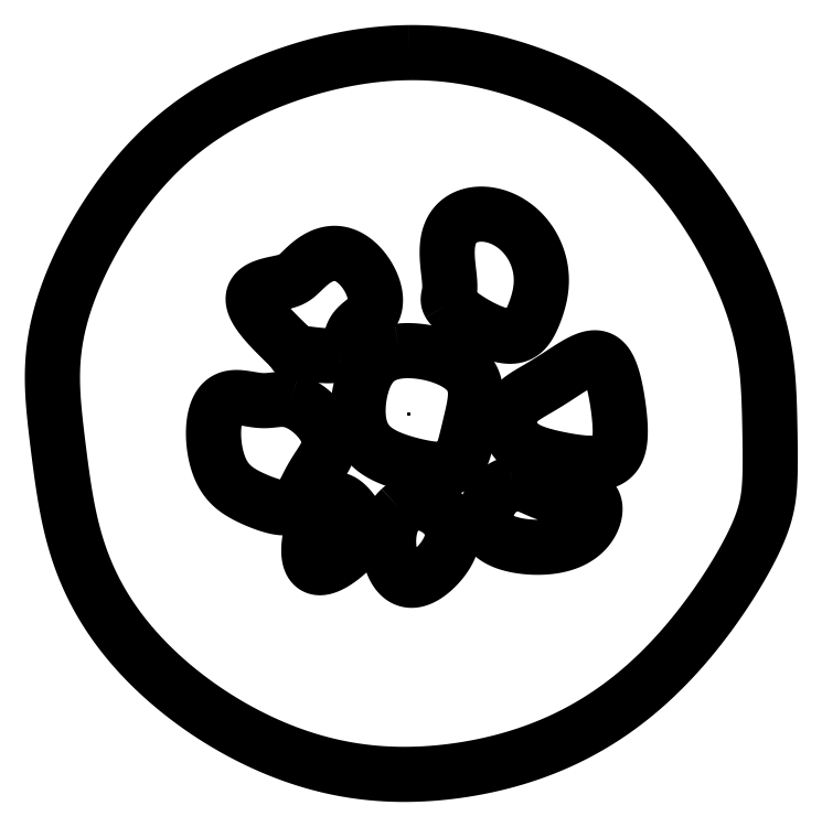
<metadata>
{"format":"dxf","ext":"dxf","renderer":"ezdxf+matplotlib","layout":"modelspace","background":"white","min_lineweight":24,"dpi":150}
</metadata>
<code>
0
SECTION
2
ENTITIES
0
POINT
8
集合 v2_Sketch1
10
0
20
0
30
0
0
POINT
8
集合 v2_Sketch2
10
0
20
0
30
0
0
SPLINE
8
集合 v2_Sketch2
210
0
220
0
230
1
70
    13
71
     5
72
    86
73
    80
74
     0
42
1e-09
43
1e-10
40
0
40
0
40
0
40
0
40
0
40
0
40
0.01333
40
0.02667
40
0.04
40
0.05333
40
0.06667
40
0.08
40
0.09333
40
0.1067
40
0.12
40
0.1333
40
0.1467
40
0.16
40
0.1733
40
0.1867
40
0.2
40
0.2133
40
0.2267
40
0.24
40
0.2533
40
0.2667
40
0.28
40
0.2933
40
0.3067
40
0.32
40
0.3333
40
0.3467
40
0.36
40
0.3733
40
0.3867
40
0.4
40
0.4133
40
0.4267
40
0.44
40
0.4533
40
0.4667
40
0.48
40
0.4933
40
0.5067
40
0.52
40
0.5333
40
0.5467
40
0.56
40
0.5733
40
0.5867
40
0.6
40
0.6133
40
0.6267
40
0.64
40
0.6533
40
0.6667
40
0.68
40
0.6933
40
0.7067
40
0.72
40
0.7333
40
0.7467
40
0.76
40
0.7733
40
0.7867
40
0.8
40
0.8133
40
0.8267
40
0.84
40
0.8533
40
0.8667
40
0.88
40
0.8933
40
0.9067
40
0.92
40
0.9333
40
0.9467
40
0.96
40
0.9733
40
0.9867
40
1
40
1
40
1
40
1
40
1
40
1
10
0
20
50
30
0
41
1
10
0.8874
20
50.01
30
0
41
1
10
2.648
20
49.99
30
0
41
1
10
5.243
20
49.82
30
0
41
1
10
8.59
20
49.37
30
0
41
1
10
12.57
20
48.46
30
0
41
1
10
16.37
20
47.29
30
0
41
1
10
19.99
20
45.9
30
0
41
1
10
23.46
20
44.3
30
0
41
1
10
26.82
20
42.44
30
0
41
1
10
30.08
20
40.25
30
0
41
1
10
33.25
20
37.63
30
0
41
1
10
36.3
20
34.54
30
0
41
1
10
39.2
20
30.99
30
0
41
1
10
41.87
20
27.09
30
0
41
1
10
44.24
20
23.01
30
0
41
1
10
46.21
20
18.93
30
0
41
1
10
47.74
20
15.01
30
0
41
1
10
48.81
20
11.36
30
0
41
1
10
49.46
20
8.001
30
0
41
1
10
49.81
20
4.83
30
0
41
1
10
49.96
20
1.744
30
0
41
1
10
50.04
20
-1.332
30
0
41
1
10
50.09
20
-4.37
30
0
41
1
10
50.11
20
-7.238
30
0
41
1
10
50.06
20
-9.821
30
0
41
1
10
49.83
20
-12.11
30
0
41
1
10
49.33
20
-14.3
30
0
41
1
10
48.42
20
-16.71
30
0
41
1
10
47.02
20
-19.57
30
0
41
1
10
45.07
20
-22.96
30
0
41
1
10
42.56
20
-26.77
30
0
41
1
10
39.54
20
-30.8
30
0
41
1
10
36.06
20
-34.78
30
0
41
1
10
32.18
20
-38.46
30
0
41
1
10
28.01
20
-41.67
30
0
41
1
10
23.63
20
-44.32
30
0
41
1
10
19.13
20
-46.4
30
0
41
1
10
14.6
20
-47.96
30
0
41
1
10
10.08
20
-49.07
30
0
41
1
10
5.616
20
-49.78
30
0
41
1
10
1.205
20
-50.13
30
0
41
1
10
-3.189
20
-50.11
30
0
41
1
10
-7.616
20
-49.66
30
0
41
1
10
-12.12
20
-48.74
30
0
41
1
10
-16.73
20
-47.28
30
0
41
1
10
-21.41
20
-45.27
30
0
41
1
10
-26.09
20
-42.7
30
0
41
1
10
-30.61
20
-39.62
30
0
41
1
10
-34.8
20
-36.11
30
0
41
1
10
-38.51
20
-32.26
30
0
41
1
10
-41.6
20
-28.17
30
0
41
1
10
-44
20
-23.96
30
0
41
1
10
-45.72
20
-19.73
30
0
41
1
10
-46.87
20
-15.58
30
0
41
1
10
-47.64
20
-11.58
30
0
41
1
10
-48.18
20
-7.771
30
0
41
1
10
-48.63
20
-4.162
30
0
41
1
10
-49.05
20
-0.7111
30
0
41
1
10
-49.36
20
2.673
30
0
41
1
10
-49.44
20
6.098
30
0
41
1
10
-49.14
20
9.656
30
0
41
1
10
-48.37
20
13.4
30
0
41
1
10
-47.09
20
17.29
30
0
41
1
10
-45.36
20
21.25
30
0
41
1
10
-43.26
20
25.15
30
0
41
1
10
-40.9
20
28.87
30
0
41
1
10
-38.33
20
32.31
30
0
41
1
10
-35.59
20
35.42
30
0
41
1
10
-32.65
20
38.21
30
0
41
1
10
-29.45
20
40.69
30
0
41
1
10
-25.95
20
42.9
30
0
41
1
10
-22.12
20
44.88
30
0
41
1
10
-17.97
20
46.6
30
0
41
1
10
-13.59
20
48.04
30
0
41
1
10
-9.053
20
49.14
30
0
41
1
10
-5.393
20
49.7
30
0
41
1
10
-2.676
20
49.93
30
0
41
1
10
-0.8874
20
49.99
30
0
41
1
10
0
20
50
30
0
41
1
0
POINT
8
集合 v2_Sketch3
10
0
20
0
30
0
0
SPLINE
8
集合 v2_Sketch3
210
0
220
0
230
1
70
    15
71
     5
72
    61
73
    55
74
     0
42
1e-09
43
1e-10
40
0
40
0
40
0
40
0
40
0
40
0
40
0.02
40
0.04
40
0.06
40
0.08
40
0.1
40
0.12
40
0.14
40
0.16
40
0.18
40
0.2
40
0.22
40
0.24
40
0.26
40
0.28
40
0.3
40
0.32
40
0.34
40
0.36
40
0.38
40
0.4
40
0.42
40
0.44
40
0.46
40
0.48
40
0.5
40
0.52
40
0.54
40
0.56
40
0.58
40
0.6
40
0.62
40
0.64
40
0.66
40
0.68
40
0.7
40
0.72
40
0.74
40
0.76
40
0.78
40
0.8
40
0.82
40
0.84
40
0.86
40
0.88
40
0.9
40
0.92
40
0.94
40
0.96
40
0.98
40
1
40
1
40
1
40
1
40
1
40
1
10
-9.661
20
8.13
30
0
41
1
10
-9.866
20
8.077
30
0
41
1
10
-10.31
20
7.995
30
0
41
1
10
-11.08
20
7.946
30
0
41
1
10
-12.26
20
8.004
30
0
41
1
10
-13.72
20
8.181
30
0
41
1
10
-14.92
20
8.346
30
0
41
1
10
-15.65
20
8.414
30
0
41
1
10
-15.87
20
8.368
30
0
41
1
10
-15.75
20
8.303
30
0
41
1
10
-15.79
20
8.463
30
0
41
1
10
-16.23
20
8.97
30
0
41
1
10
-17.11
20
9.837
30
0
41
1
10
-18.31
20
11
30
0
41
1
10
-19.6
20
12.33
30
0
41
1
10
-20.73
20
13.7
30
0
41
1
10
-21.48
20
14.97
30
0
41
1
10
-21.68
20
16.02
30
0
41
1
10
-21.34
20
16.81
30
0
41
1
10
-20.56
20
17.37
30
0
41
1
10
-19.53
20
17.73
30
0
41
1
10
-18.45
20
17.97
30
0
41
1
10
-17.47
20
18.16
30
0
41
1
10
-16.67
20
18.38
30
0
41
1
10
-16.04
20
18.66
30
0
41
1
10
-15.51
20
19.03
30
0
41
1
10
-15
20
19.51
30
0
41
1
10
-14.44
20
20.07
30
0
41
1
10
-13.8
20
20.66
30
0
41
1
10
-13.06
20
21.24
30
0
41
1
10
-12.24
20
21.73
30
0
41
1
10
-11.34
20
22.08
30
0
41
1
10
-10.41
20
22.22
30
0
41
1
10
-9.455
20
22.14
30
0
41
1
10
-8.506
20
21.81
30
0
41
1
10
-7.587
20
21.25
30
0
41
1
10
-6.724
20
20.46
30
0
41
1
10
-5.95
20
19.5
30
0
41
1
10
-5.304
20
18.42
30
0
41
1
10
-4.834
20
17.29
30
0
41
1
10
-4.581
20
16.18
30
0
41
1
10
-4.576
20
15.16
30
0
41
1
10
-4.824
20
14.28
30
0
41
1
10
-5.301
20
13.55
30
0
41
1
10
-5.936
20
12.96
30
0
41
1
10
-6.616
20
12.44
30
0
41
1
10
-7.223
20
11.91
30
0
41
1
10
-7.67
20
11.31
30
0
41
1
10
-7.929
20
10.61
30
0
41
1
10
-8.078
20
9.832
30
0
41
1
10
-8.287
20
9.08
30
0
41
1
10
-8.647
20
8.585
30
0
41
1
10
-9.086
20
8.314
30
0
41
1
10
-9.457
20
8.183
30
0
41
1
10
-9.661
20
8.13
30
0
41
1
0
SPLINE
8
集合 v2_Sketch3
210
0
220
0
230
1
70
    15
71
     5
72
    46
73
    40
74
     0
42
1e-09
43
1e-10
40
0
40
0
40
0
40
0
40
0
40
0
40
0.02857
40
0.05714
40
0.08571
40
0.1143
40
0.1429
40
0.1714
40
0.2
40
0.2286
40
0.2571
40
0.2857
40
0.3143
40
0.3429
40
0.3714
40
0.4
40
0.4286
40
0.4571
40
0.4857
40
0.5143
40
0.5429
40
0.5714
40
0.6
40
0.6286
40
0.6571
40
0.6857
40
0.7143
40
0.7429
40
0.7714
40
0.8
40
0.8286
40
0.8571
40
0.8857
40
0.9143
40
0.9429
40
0.9714
40
1
40
1
40
1
40
1
40
1
40
1
10
-1.414
20
8.601
30
0
41
1
10
-1.078
20
8.645
30
0
41
1
10
-0.3796
20
8.703
30
0
41
1
10
0.7358
20
8.701
30
0
41
1
10
2.316
20
8.527
30
0
41
1
10
4.293
20
8.045
30
0
41
1
10
6.102
20
7.325
30
0
41
1
10
7.586
20
6.399
30
0
41
1
10
8.631
20
5.298
30
0
41
1
10
9.195
20
4.049
30
0
41
1
10
9.334
20
2.675
30
0
41
1
10
9.165
20
1.2
30
0
41
1
10
8.827
20
-0.3447
30
0
41
1
10
8.445
20
-1.917
30
0
41
1
10
8.086
20
-3.454
30
0
41
1
10
7.732
20
-4.87
30
0
41
1
10
7.311
20
-6.074
30
0
41
1
10
6.733
20
-6.989
30
0
41
1
10
5.918
20
-7.568
30
0
41
1
10
4.836
20
-7.818
30
0
41
1
10
3.511
20
-7.79
30
0
41
1
10
2.001
20
-7.558
30
0
41
1
10
0.3907
20
-7.19
30
0
41
1
10
-1.227
20
-6.729
30
0
41
1
10
-2.764
20
-6.172
30
0
41
1
10
-4.138
20
-5.485
30
0
41
1
10
-5.283
20
-4.623
30
0
41
1
10
-6.153
20
-3.552
30
0
41
1
10
-6.727
20
-2.259
30
0
41
1
10
-7.017
20
-0.7785
30
0
41
1
10
-7.055
20
0.8228
30
0
41
1
10
-6.879
20
2.458
30
0
41
1
10
-6.52
20
4.035
30
0
41
1
10
-5.989
20
5.465
30
0
41
1
10
-5.261
20
6.682
30
0
41
1
10
-4.29
20
7.639
30
0
41
1
10
-3.286
20
8.174
30
0
41
1
10
-2.398
20
8.44
30
0
41
1
10
-1.75
20
8.557
30
0
41
1
10
-1.414
20
8.601
30
0
41
1
0
SPLINE
8
集合 v2_Sketch3
210
0
220
0
230
1
70
    13
71
     5
72
    51
73
    45
74
     0
42
1e-09
43
1e-10
40
0
40
0
40
0
40
0
40
0
40
0
40
0.025
40
0.05
40
0.075
40
0.1
40
0.125
40
0.15
40
0.175
40
0.2
40
0.225
40
0.25
40
0.275
40
0.3
40
0.325
40
0.35
40
0.375
40
0.4
40
0.425
40
0.45
40
0.475
40
0.5
40
0.525
40
0.55
40
0.575
40
0.6
40
0.625
40
0.65
40
0.675
40
0.7
40
0.725
40
0.75
40
0.775
40
0.8
40
0.825
40
0.85
40
0.875
40
0.9
40
0.925
40
0.95
40
0.975
40
1
40
1
40
1
40
1
40
1
40
1
10
-16.26
20
1.767
30
0
41
1
10
-16.03
20
1.708
30
0
41
1
10
-15.57
20
1.559
30
0
41
1
10
-14.86
20
1.24
30
0
41
1
10
-13.87
20
0.6213
30
0
41
1
10
-12.71
20
-0.4107
30
0
41
1
10
-11.75
20
-1.597
30
0
41
1
10
-11.13
20
-2.824
30
0
41
1
10
-10.92
20
-4.001
30
0
41
1
10
-11.11
20
-5.092
30
0
41
1
10
-11.6
20
-6.123
30
0
41
1
10
-12.27
20
-7.143
30
0
41
1
10
-12.98
20
-8.2
30
0
41
1
10
-13.62
20
-9.314
30
0
41
1
10
-14.18
20
-10.44
30
0
41
1
10
-14.71
20
-11.49
30
0
41
1
10
-15.28
20
-12.35
30
0
41
1
10
-15.99
20
-12.93
30
0
41
1
10
-16.88
20
-13.17
30
0
41
1
10
-17.96
20
-13.11
30
0
41
1
10
-19.17
20
-12.8
30
0
41
1
10
-20.45
20
-12.34
30
0
41
1
10
-21.72
20
-11.79
30
0
41
1
10
-22.92
20
-11.2
30
0
41
1
10
-23.99
20
-10.52
30
0
41
1
10
-24.93
20
-9.682
30
0
41
1
10
-25.72
20
-8.617
30
0
41
1
10
-26.34
20
-7.281
30
0
41
1
10
-26.8
20
-5.679
30
0
41
1
10
-27.05
20
-3.902
30
0
41
1
10
-27.09
20
-2.103
30
0
41
1
10
-26.87
20
-0.4574
30
0
41
1
10
-26.4
20
0.872
30
0
41
1
10
-25.67
20
1.768
30
0
41
1
10
-24.71
20
2.193
30
0
41
1
10
-23.6
20
2.232
30
0
41
1
10
-22.43
20
2.049
30
0
41
1
10
-21.29
20
1.827
30
0
41
1
10
-20.23
20
1.716
30
0
41
1
10
-19.26
20
1.767
30
0
41
1
10
-18.33
20
1.902
30
0
41
1
10
-17.55
20
1.964
30
0
41
1
10
-16.92
20
1.915
30
0
41
1
10
-16.48
20
1.827
30
0
41
1
10
-16.26
20
1.767
30
0
41
1
0
POINT
8
集合 v2_Sketch4
10
0
20
0
30
0
0
SPLINE
8
集合 v2_Sketch4
210
0
220
0
230
1
70
    15
71
     5
72
    41
73
    35
74
     0
42
1e-09
43
1e-10
40
0
40
0
40
0
40
0
40
0
40
0
40
0.03333
40
0.06667
40
0.1
40
0.1333
40
0.1667
40
0.2
40
0.2333
40
0.2667
40
0.3
40
0.3333
40
0.3667
40
0.4
40
0.4333
40
0.4667
40
0.5
40
0.5333
40
0.5667
40
0.6
40
0.6333
40
0.6667
40
0.7
40
0.7333
40
0.7667
40
0.8
40
0.8333
40
0.8667
40
0.9
40
0.9333
40
0.9667
40
1
40
1
40
1
40
1
40
1
40
1
10
14.37
20
-9.779
30
0
41
1
10
14.6
20
-9.741
30
0
41
1
10
15.07
20
-9.706
30
0
41
1
10
15.76
20
-9.776
30
0
41
1
10
16.68
20
-10.07
30
0
41
1
10
17.83
20
-10.61
30
0
41
1
10
19.01
20
-11.13
30
0
41
1
10
20.23
20
-11.48
30
0
41
1
10
21.5
20
-11.6
30
0
41
1
10
22.75
20
-11.55
30
0
41
1
10
23.91
20
-11.49
30
0
41
1
10
24.87
20
-11.61
30
0
41
1
10
25.54
20
-12.04
30
0
41
1
10
25.88
20
-12.83
30
0
41
1
10
25.84
20
-13.87
30
0
41
1
10
25.45
20
-15.03
30
0
41
1
10
24.71
20
-16.15
30
0
41
1
10
23.67
20
-17.11
30
0
41
1
10
22.36
20
-17.84
30
0
41
1
10
20.84
20
-18.32
30
0
41
1
10
19.17
20
-18.58
30
0
41
1
10
17.42
20
-18.62
30
0
41
1
10
15.67
20
-18.48
30
0
41
1
10
14.02
20
-18.15
30
0
41
1
10
12.59
20
-17.61
30
0
41
1
10
11.47
20
-16.86
30
0
41
1
10
10.75
20
-15.88
30
0
41
1
10
10.49
20
-14.69
30
0
41
1
10
10.68
20
-13.37
30
0
41
1
10
11.27
20
-12.06
30
0
41
1
10
12.15
20
-10.91
30
0
41
1
10
13.01
20
-10.24
30
0
41
1
10
13.69
20
-9.936
30
0
41
1
10
14.14
20
-9.818
30
0
41
1
10
14.37
20
-9.779
30
0
41
1
0
SPLINE
8
集合 v2_Sketch4
210
0
220
0
230
1
70
    15
71
     5
72
    31
73
    25
74
     0
42
1e-09
43
1e-10
40
0
40
0
40
0
40
0
40
0
40
0
40
0.05
40
0.1
40
0.15
40
0.2
40
0.25
40
0.3
40
0.35
40
0.4
40
0.45
40
0.5
40
0.55
40
0.6
40
0.65
40
0.7
40
0.75
40
0.8
40
0.85
40
0.9
40
0.95
40
1
40
1
40
1
40
1
40
1
40
1
10
-10.84
20
-12.14
30
0
41
1
10
-11.04
20
-12.23
30
0
41
1
10
-11.44
20
-12.49
30
0
41
1
10
-12.02
20
-13.1
30
0
41
1
10
-12.75
20
-14.29
30
0
41
1
10
-13.47
20
-16.18
30
0
41
1
10
-13.88
20
-18.16
30
0
41
1
10
-13.9
20
-19.89
30
0
41
1
10
-13.47
20
-21.09
30
0
41
1
10
-12.61
20
-21.57
30
0
41
1
10
-11.41
20
-21.36
30
0
41
1
10
-10.05
20
-20.61
30
0
41
1
10
-8.705
20
-19.56
30
0
41
1
10
-7.564
20
-18.45
30
0
41
1
10
-6.775
20
-17.47
30
0
41
1
10
-6.404
20
-16.68
30
0
41
1
10
-6.426
20
-15.96
30
0
41
1
10
-6.768
20
-15.19
30
0
41
1
10
-7.336
20
-14.27
30
0
41
1
10
-8.061
20
-13.25
30
0
41
1
10
-8.906
20
-12.35
30
0
41
1
10
-9.656
20
-11.94
30
0
41
1
10
-10.24
20
-11.92
30
0
41
1
10
-10.64
20
-12.04
30
0
41
1
10
-10.84
20
-12.14
30
0
41
1
0
SPLINE
8
集合 v2_Sketch4
210
0
220
0
230
1
70
    15
71
     5
72
    46
73
    40
74
     0
42
1e-09
43
1e-10
40
0
40
0
40
0
40
0
40
0
40
0
40
0.02857
40
0.05714
40
0.08571
40
0.1143
40
0.1429
40
0.1714
40
0.2
40
0.2286
40
0.2571
40
0.2857
40
0.3143
40
0.3429
40
0.3714
40
0.4
40
0.4286
40
0.4571
40
0.4857
40
0.5143
40
0.5429
40
0.5714
40
0.6
40
0.6286
40
0.6571
40
0.6857
40
0.7143
40
0.7429
40
0.7714
40
0.8
40
0.8286
40
0.8571
40
0.8857
40
0.9143
40
0.9429
40
0.9714
40
1
40
1
40
1
40
1
40
1
40
1
10
19.09
20
4.124
30
0
41
1
10
19.36
20
4.293
30
0
41
1
10
19.92
20
4.642
30
0
41
1
10
20.78
20
5.196
30
0
41
1
10
21.94
20
5.966
30
0
41
1
10
23.33
20
6.854
30
0
41
1
10
24.62
20
7.516
30
0
41
1
10
25.75
20
7.807
30
0
41
1
10
26.68
20
7.62
30
0
41
1
10
27.43
20
6.919
30
0
41
1
10
28.01
20
5.75
30
0
41
1
10
28.46
20
4.21
30
0
41
1
10
28.82
20
2.428
30
0
41
1
10
29.11
20
0.5488
30
0
41
1
10
29.3
20
-1.292
30
0
41
1
10
29.36
20
-2.98
30
0
41
1
10
29.21
20
-4.423
30
0
41
1
10
28.81
20
-5.558
30
0
41
1
10
28.09
20
-6.353
30
0
41
1
10
27.05
20
-6.811
30
0
41
1
10
25.73
20
-6.975
30
0
41
1
10
24.19
20
-6.912
30
0
41
1
10
22.54
20
-6.694
30
0
41
1
10
20.86
20
-6.387
30
0
41
1
10
19.26
20
-6.031
30
0
41
1
10
17.81
20
-5.626
30
0
41
1
10
16.55
20
-5.134
30
0
41
1
10
15.52
20
-4.51
30
0
41
1
10
14.73
20
-3.719
30
0
41
1
10
14.19
20
-2.758
30
0
41
1
10
13.92
20
-1.687
30
0
41
1
10
13.93
20
-0.6033
30
0
41
1
10
14.2
20
0.3958
30
0
41
1
10
14.73
20
1.247
30
0
41
1
10
15.52
20
1.964
30
0
41
1
10
16.53
20
2.621
30
0
41
1
10
17.49
20
3.169
30
0
41
1
10
18.27
20
3.627
30
0
41
1
10
18.81
20
3.955
30
0
41
1
10
19.09
20
4.124
30
0
41
1
0
SPLINE
8
集合 v2_Sketch4
210
0
220
0
230
1
70
    13
71
     5
72
    46
73
    40
74
     0
42
1e-09
43
1e-10
40
0
40
0
40
0
40
0
40
0
40
0
40
0.02857
40
0.05714
40
0.08571
40
0.1143
40
0.1429
40
0.1714
40
0.2
40
0.2286
40
0.2571
40
0.2857
40
0.3143
40
0.3429
40
0.3714
40
0.4
40
0.4286
40
0.4571
40
0.4857
40
0.5143
40
0.5429
40
0.5714
40
0.6
40
0.6286
40
0.6571
40
0.6857
40
0.7143
40
0.7429
40
0.7714
40
0.8
40
0.8286
40
0.8571
40
0.8857
40
0.9143
40
0.9429
40
0.9714
40
1
40
1
40
1
40
1
40
1
40
1
10
5.656
20
15.2
30
0
41
1
10
5.728
20
15.07
30
0
41
1
10
5.918
20
14.81
30
0
41
1
10
6.343
20
14.36
30
0
41
1
10
7.204
20
13.65
30
0
41
1
10
8.672
20
12.66
30
0
41
1
10
10.36
20
11.72
30
0
41
1
10
12.05
20
10.99
30
0
41
1
10
13.58
20
10.61
30
0
41
1
10
14.81
20
10.64
30
0
41
1
10
15.74
20
11.08
30
0
41
1
10
16.43
20
11.82
30
0
41
1
10
16.96
20
12.76
30
0
41
1
10
17.41
20
13.81
30
0
41
1
10
17.81
20
14.92
30
0
41
1
10
18.14
20
16.1
30
0
41
1
10
18.37
20
17.37
30
0
41
1
10
18.43
20
18.74
30
0
41
1
10
18.28
20
20.21
30
0
41
1
10
17.86
20
21.75
30
0
41
1
10
17.16
20
23.27
30
0
41
1
10
16.15
20
24.71
30
0
41
1
10
14.86
20
25.95
30
0
41
1
10
13.33
20
26.92
30
0
41
1
10
11.64
20
27.53
30
0
41
1
10
9.925
20
27.72
30
0
41
1
10
8.323
20
27.47
30
0
41
1
10
6.977
20
26.78
30
0
41
1
10
5.997
20
25.68
30
0
41
1
10
5.439
20
24.26
30
0
41
1
10
5.272
20
22.62
30
0
41
1
10
5.371
20
20.93
30
0
41
1
10
5.573
20
19.35
30
0
41
1
10
5.72
20
18.01
30
0
41
1
10
5.716
20
16.99
30
0
41
1
10
5.559
20
16.29
30
0
41
1
10
5.446
20
15.88
30
0
41
1
10
5.48
20
15.56
30
0
41
1
10
5.583
20
15.32
30
0
41
1
10
5.656
20
15.2
30
0
41
1
0
SPLINE
8
集合 v2_Sketch4
210
0
220
0
230
1
70
    15
71
     5
72
    31
73
    25
74
     0
42
1e-09
43
1e-10
40
0
40
0
40
0
40
0
40
0
40
0
40
0.05
40
0.1
40
0.15
40
0.2
40
0.25
40
0.3
40
0.35
40
0.4
40
0.45
40
0.5
40
0.55
40
0.6
40
0.65
40
0.7
40
0.75
40
0.8
40
0.85
40
0.9
40
0.95
40
1
40
1
40
1
40
1
40
1
40
1
10
-1.178
20
-13.31
30
0
41
1
10
-1.407
20
-13.52
30
0
41
1
10
-1.831
20
-13.99
30
0
41
1
10
-2.35
20
-14.87
30
0
41
1
10
-2.78
20
-16.3
30
0
41
1
10
-2.87
20
-18.31
30
0
41
1
10
-2.548
20
-20.24
30
0
41
1
10
-1.879
20
-21.84
30
0
41
1
10
-0.9449
20
-22.89
30
0
41
1
10
0.1707
20
-23.3
30
0
41
1
10
1.392
20
-23.1
30
0
41
1
10
2.644
20
-22.39
30
0
41
1
10
3.845
20
-21.34
30
0
41
1
10
4.901
20
-20.1
30
0
41
1
10
5.703
20
-18.77
30
0
41
1
10
6.136
20
-17.4
30
0
41
1
10
6.11
20
-16.04
30
0
41
1
10
5.579
20
-14.75
30
0
41
1
10
4.565
20
-13.61
30
0
41
1
10
3.185
20
-12.74
30
0
41
1
10
1.619
20
-12.31
30
0
41
1
10
0.379
20
-12.4
30
0
41
1
10
-0.4554
20
-12.75
30
0
41
1
10
-0.949
20
-13.11
30
0
41
1
10
-1.178
20
-13.31
30
0
41
1
0
ENDSEC
0
EOF

</code>
